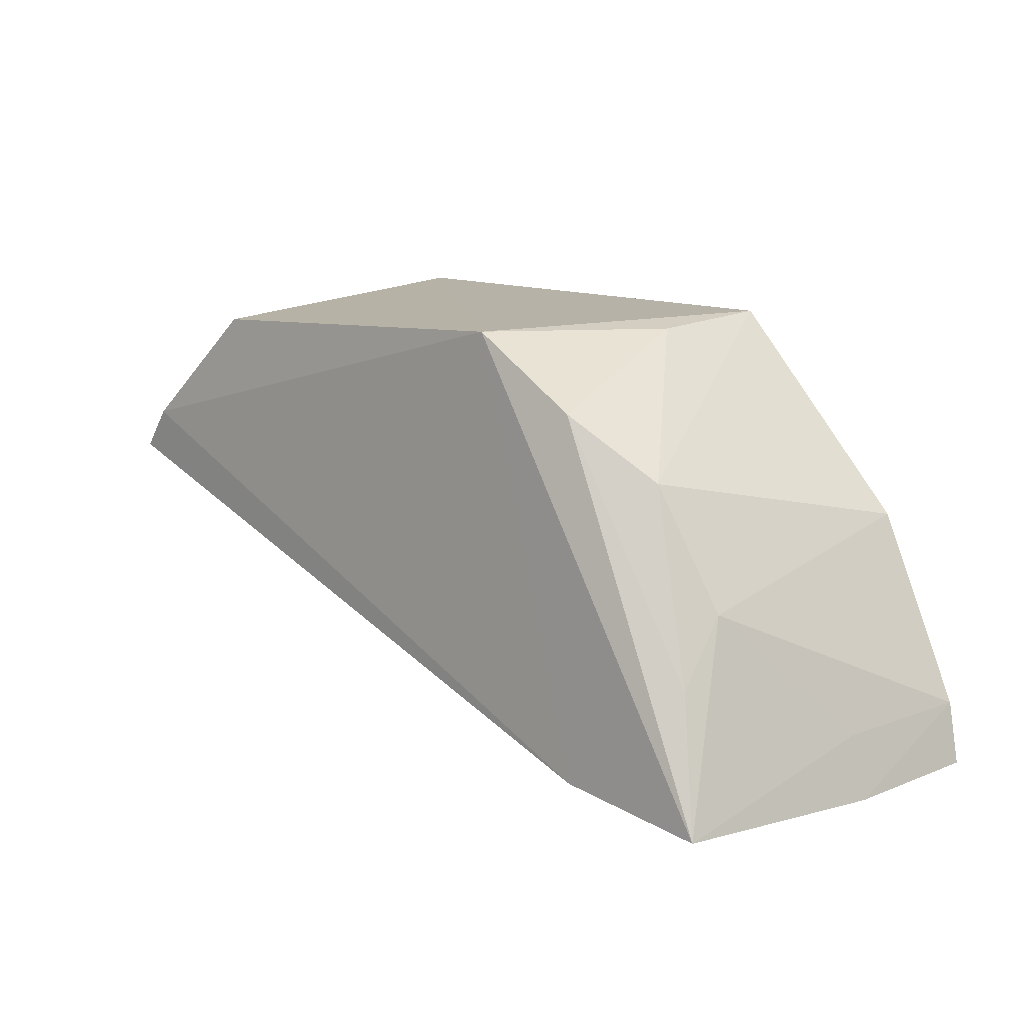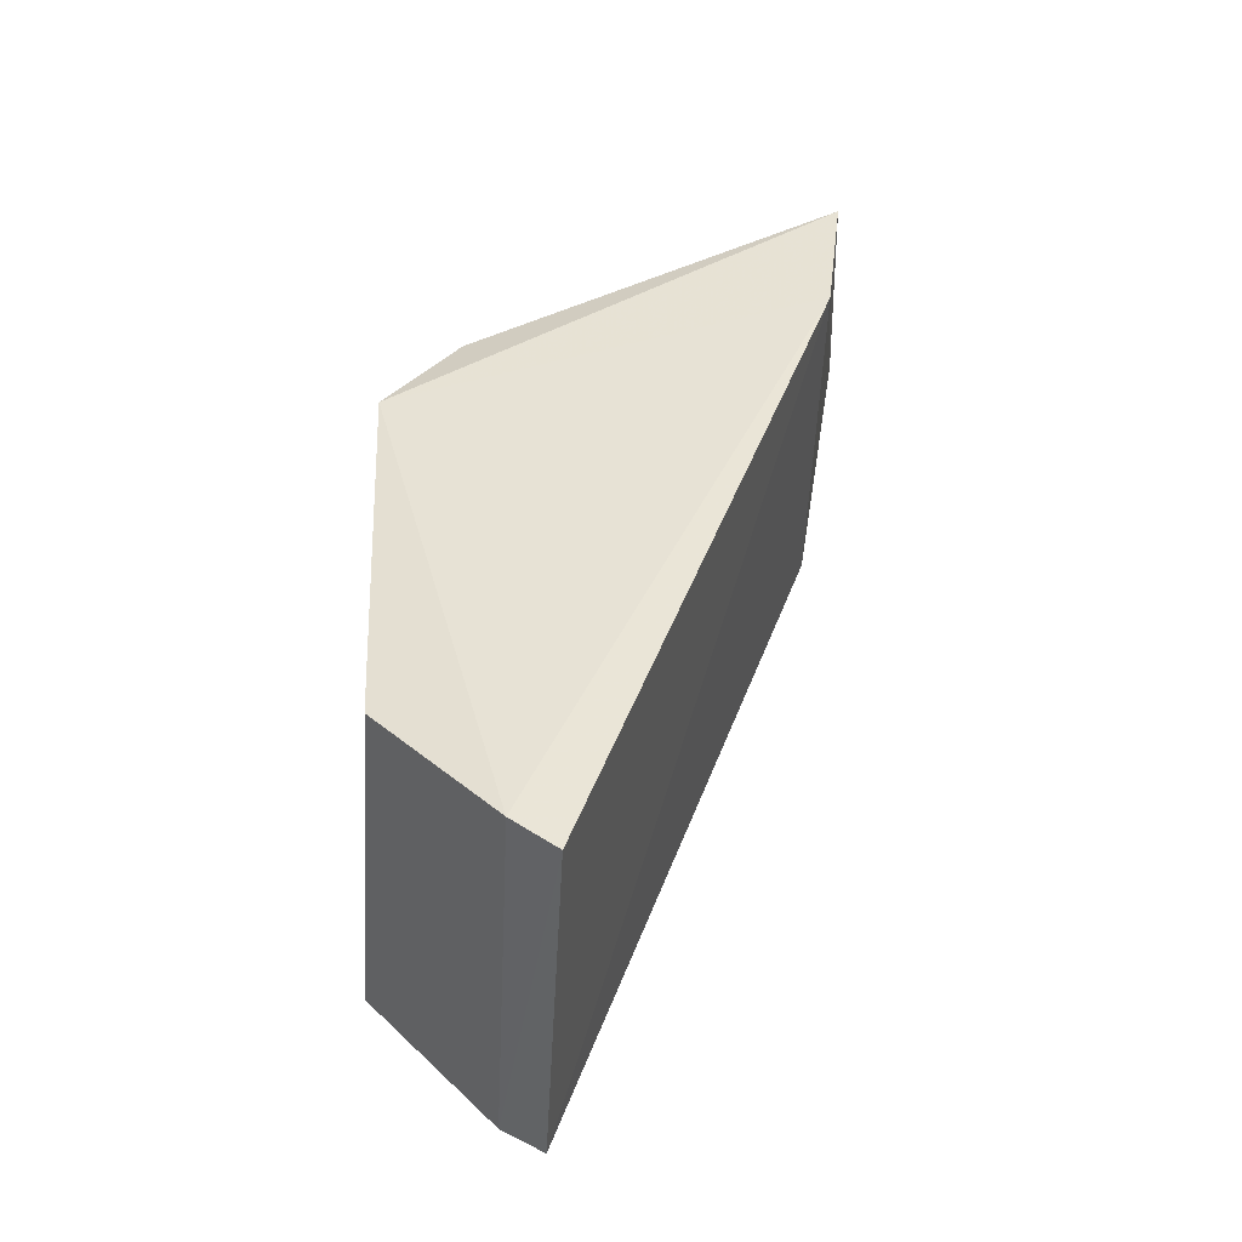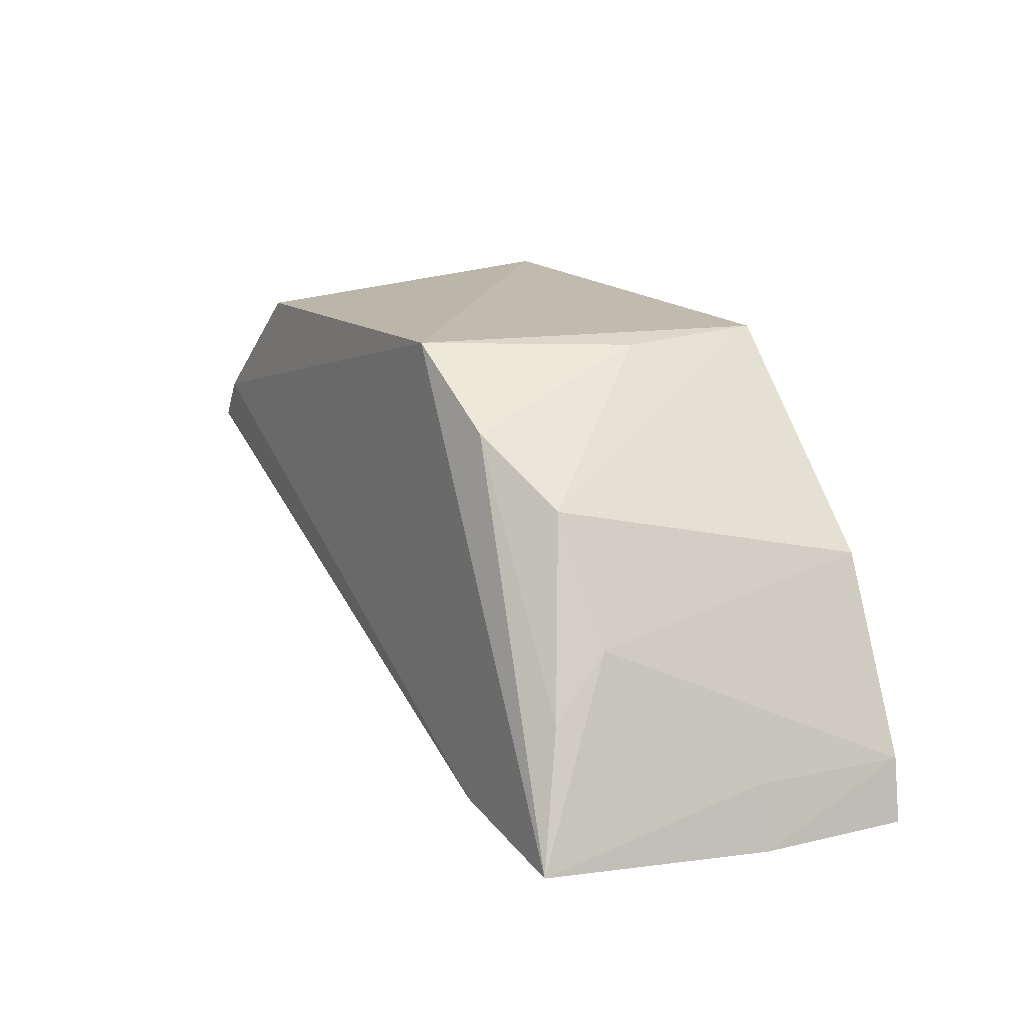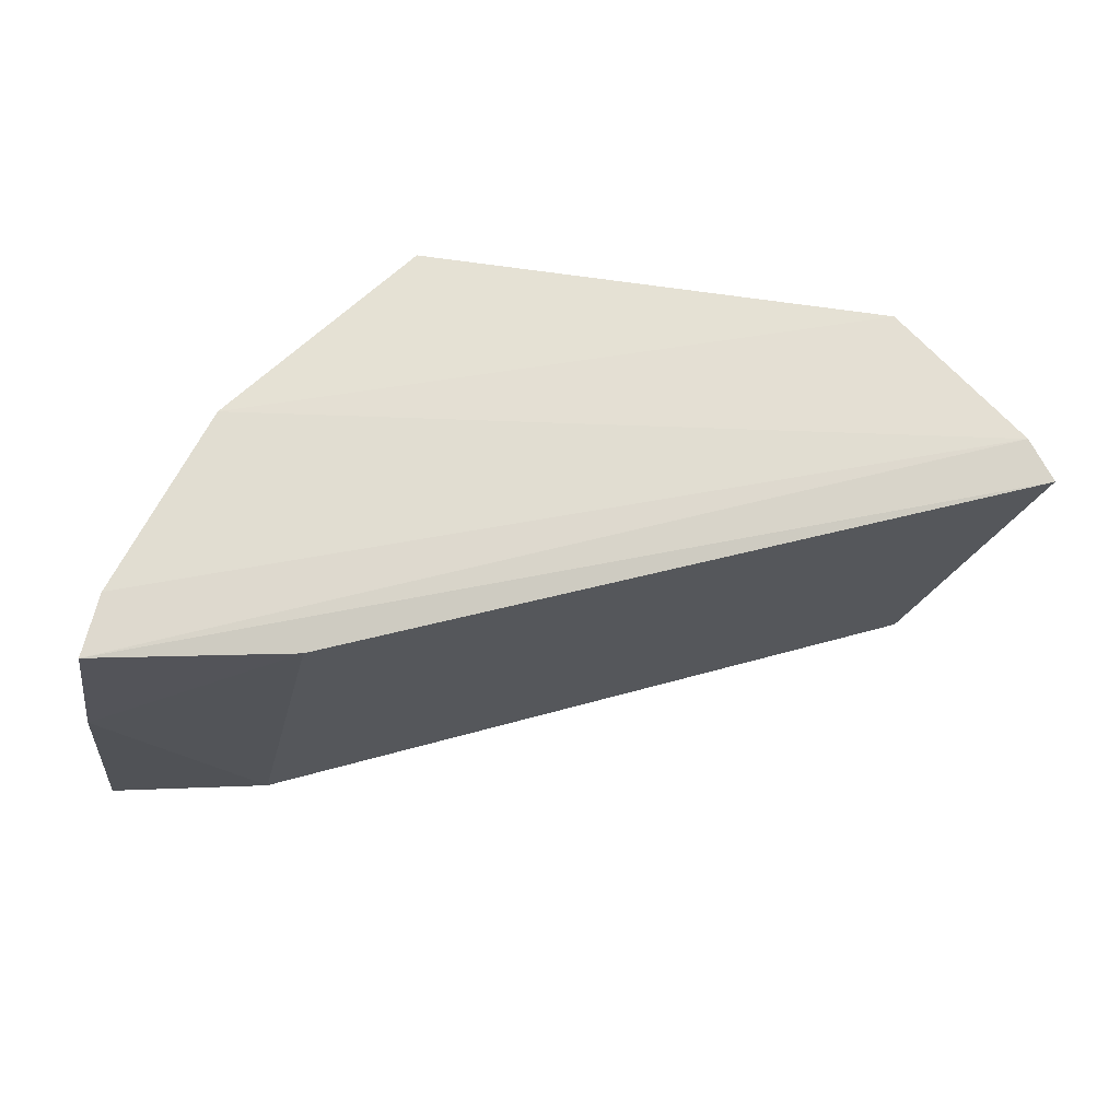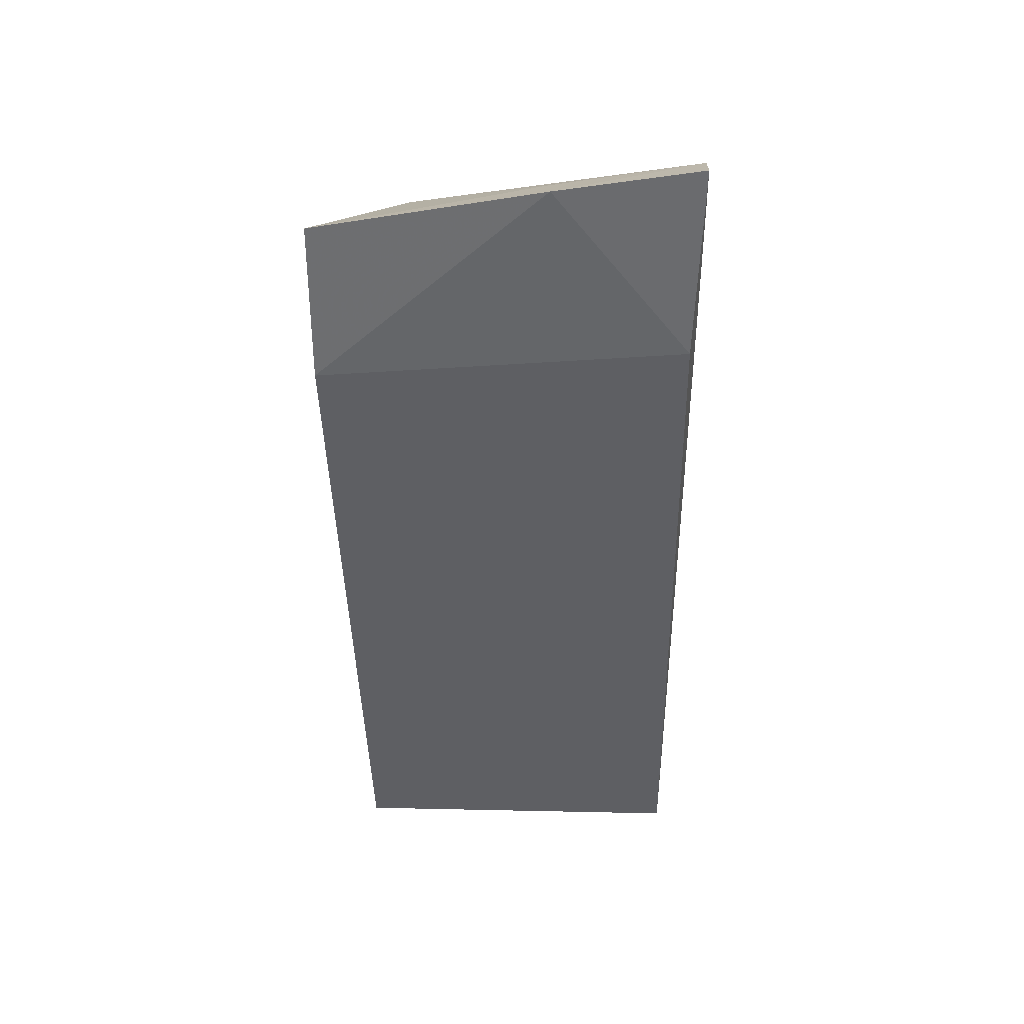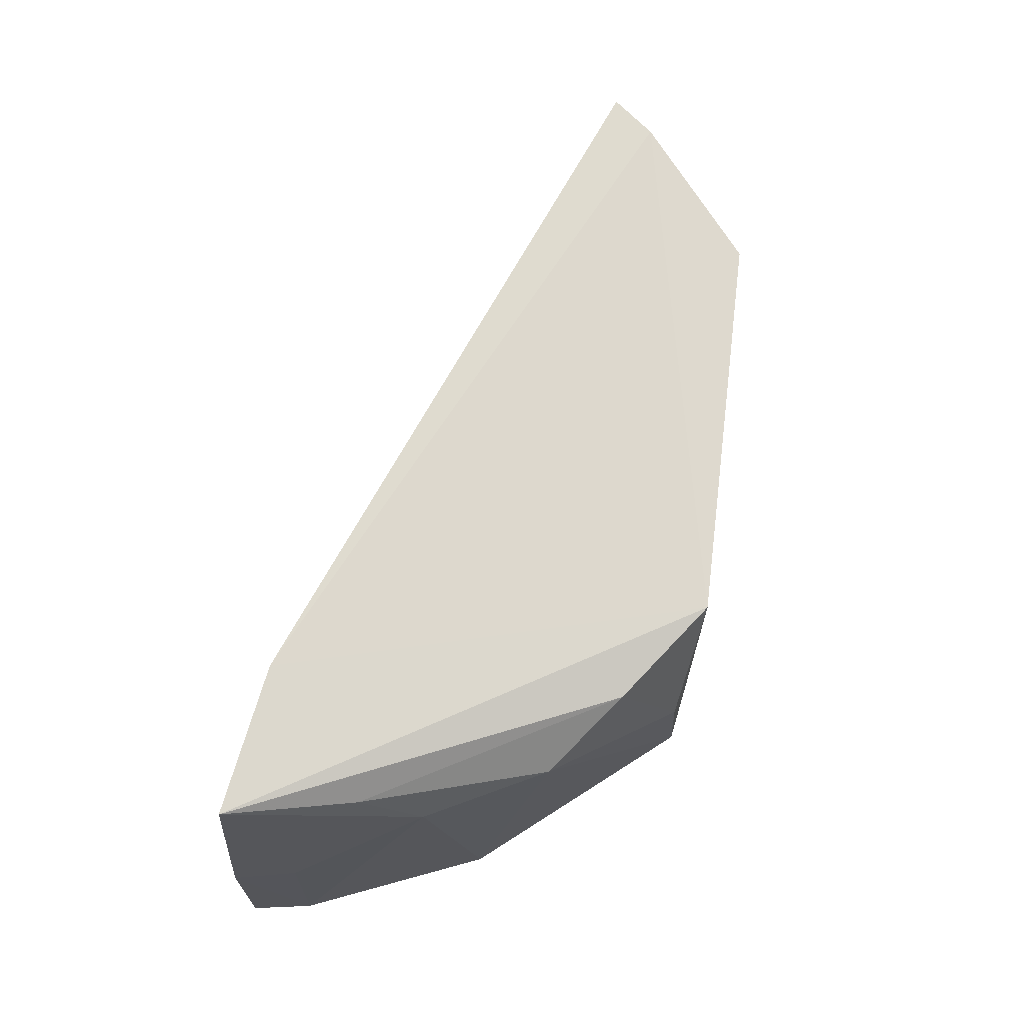
<metadata>
{"format":"obj","ext":"obj","renderer":"f3d","projection":"perspective","resolution":1024,"background":"white","views":[{"elev":12.1,"azim":44.7,"up":"+Y"},{"elev":42.4,"azim":-90.0,"up":"+Z"},{"elev":15.6,"azim":62.3,"up":"+Y"},{"elev":-24.0,"azim":165.3,"up":"+Y"},{"elev":-61.2,"azim":90.5,"up":"+Y"},{"elev":71.9,"azim":99.7,"up":"+Z"}]}
</metadata>
<code>
v 0.02095 0.138 0.06639
v 0.03892 0.1109 0.06761
v 0.03597 0.1258 0.04509
v -0.01309 0.1306 0.0452
v -0.01323 0.1269 0.06684
v 0.04206 0.1108 0.04542
v 0.02509 0.1379 0.04567
v 0.03227 0.1298 0.06322
v -0.01127 0.1296 0.06694
v 0.04124 0.1146 0.04521
v -0.01485 0.1281 0.04557
v -0.004915 0.1382 0.04547
v 0.02734 0.1336 0.06568
v 0.0295 0.112 0.06766
v 0.03623 0.1225 0.06235
v 0.04109 0.1104 0.05406
v -0.003676 0.1368 0.0661
v 0.0365 0.1187 0.06561
v 0.02515 0.1375 0.05421
v 0.03047 0.1125 0.04592
v 0.04011 0.1142 0.05409
f 8 3 7
f 9 4 5
f 10 6 4
f 10 4 3
f 11 5 4
f 11 4 6
f 12 7 3
f 12 3 4
f 12 1 7
f 13 1 2
f 14 9 5
f 14 2 1
f 14 1 9
f 14 5 11
f 15 10 3
f 15 3 8
f 16 6 10
f 16 2 14
f 17 9 1
f 17 1 12
f 17 12 4
f 17 4 9
f 18 13 2
f 18 8 13
f 18 15 8
f 18 2 15
f 19 13 8
f 19 8 7
f 19 7 1
f 19 1 13
f 20 14 11
f 20 11 6
f 20 16 14
f 20 6 16
f 21 15 2
f 21 10 15
f 21 16 10
f 21 2 16

</code>
